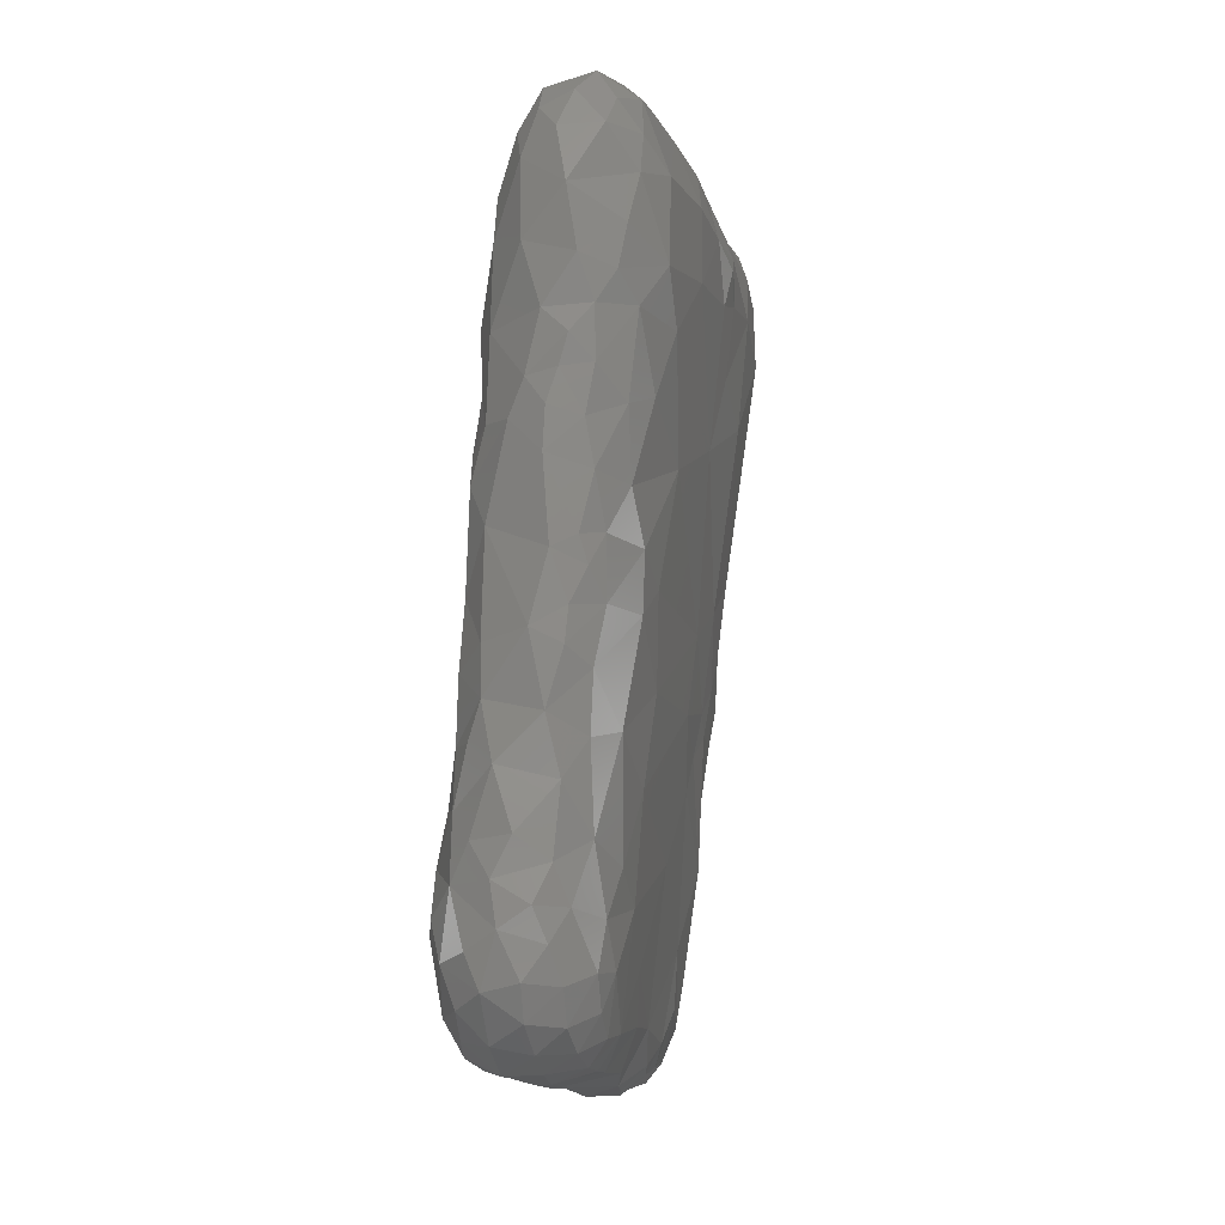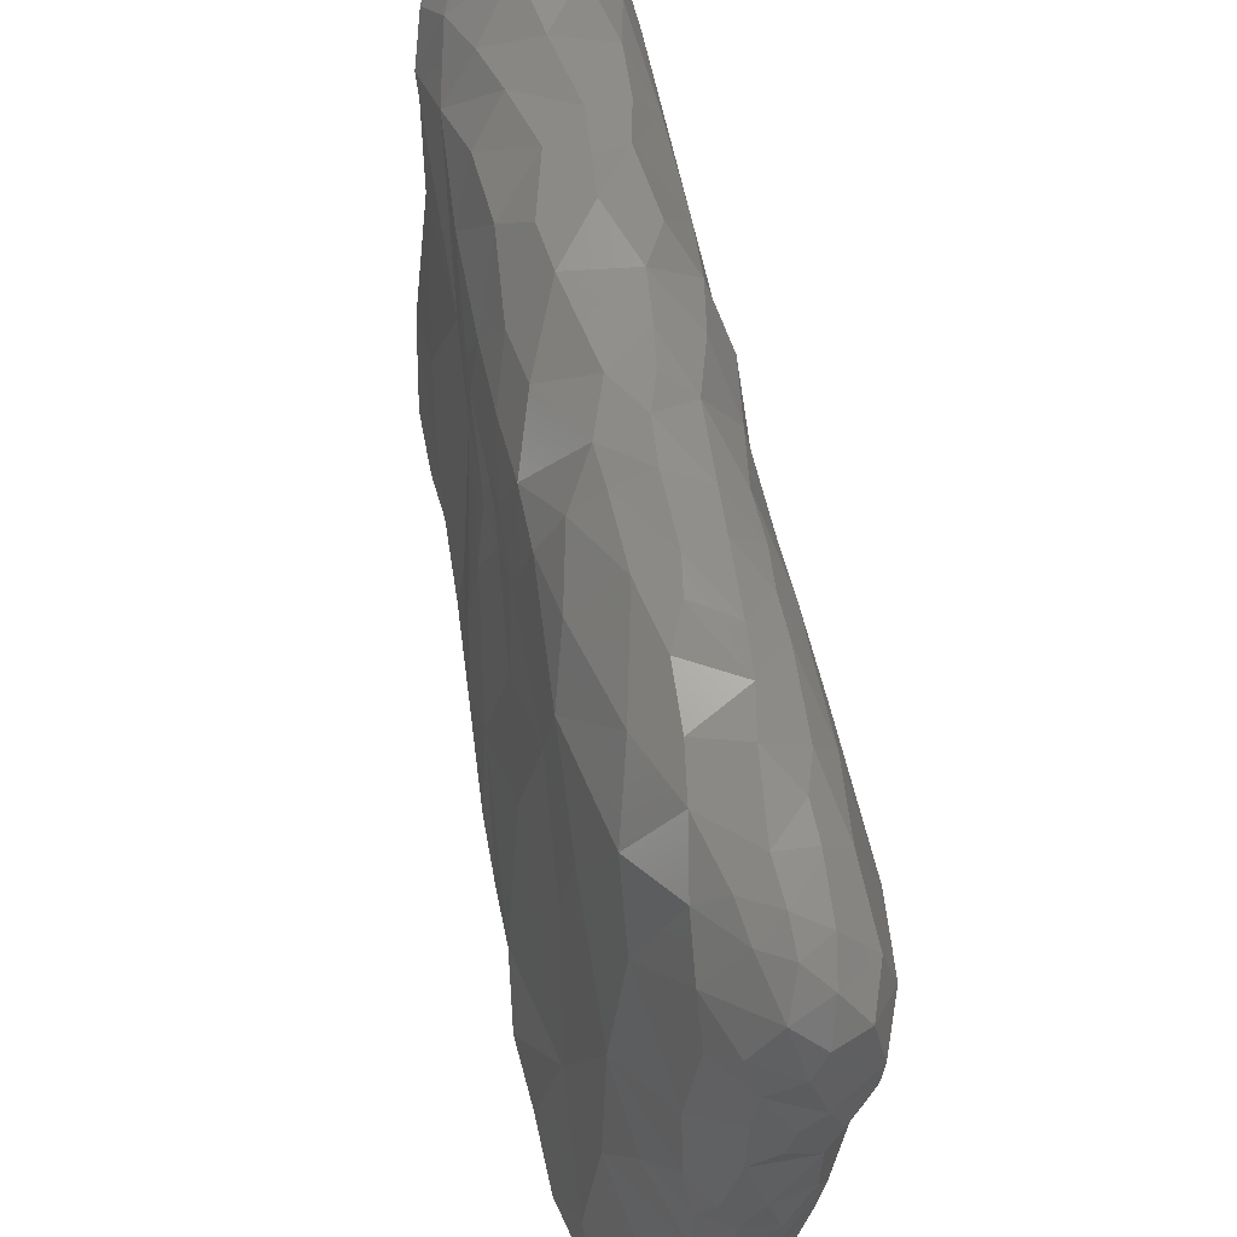
<metadata>
{"format":"stl","ext":"stl","renderer":"f3d","projection":"perspective","resolution":1024,"background":"white","views":[{"elev":-12.2,"azim":6.8,"up":"+Z"},{"elev":60.4,"azim":-5.2,"up":"+Y"}]}
</metadata>
<code>
# stl→obj: 353 verts, 702 faces
v 0.01426 0.02813 0.04446
v 0.01475 0.0321 0.04931
v 0.01503 0.0222 0.05008
v 0.009449 0.01623 0.1076
v 0.005356 0.01763 0.1038
v 0.00531 0.0114 0.1059
v 0.009703 0.02193 0.1067
v 0.009263 0.04183 0.07827
v 0.01201 0.04083 0.07724
v 0.007941 0.04148 0.07549
v 0.008141 0.04133 0.07162
v -0.004563 0.02999 0.04471
v -0.0056 0.02985 0.03426
v -0.005541 0.023 0.04135
v -0.00545 0.02223 0.04442
v 0.01343 0.01512 0.04106
v 0.01432 0.017 0.04645
v 0.01357 0.006082 0.04443
v 0.01288 0.01158 0.03653
v -0.007828 0.007377 0.01302
v -0.004565 0.01841 0.005726
v -0.00519 0.00976 0.005992
v -0.007643 0.02417 0.01143
v 0.01444 -0.0221 0.08684
v 0.01473 -0.01726 0.08131
v 0.01684 -0.009494 0.08943
v -3.415e-05 -0.001006 0.09939
v 0.002574 0.006231 0.1028
v 0.0006745 0.01123 0.09629
v 0.01425 0.01993 0.04417
v 0.01581 0.01679 0.0583
v -0.004183 0.01411 0.05365
v -0.004226 0.01703 0.0525
v -0.005058 0.01359 0.0492
v -0.006516 0.002113 0.007304
v -0.002824 0.002976 0.004273
v -0.004533 -0.0009941 0.004947
v -0.005896 0.005571 0.05038
v 0.01265 0.03615 0.04497
v 0.01222 0.03761 0.05103
v -0.007775 -0.0264 0.01519
v -0.01021 -0.01915 0.01825
v -0.008641 -0.01984 0.01027
v 0.002901 0.04123 0.01407
v 0.005162 0.03945 0.01092
v 0.000886 0.03989 0.01056
v 0.015 0.01782 0.1077
v 0.01625 0.02227 0.1075
v 0.01211 0.01976 0.1081
v -0.009727 -0.01068 0.01343
v -0.008751 -0.01482 0.00926
v 0.011 0.02035 0.01953
v 0.01066 0.03103 0.01629
v 0.01301 0.02577 0.02909
v 0.01121 0.004612 0.02766
v 0.00274 -0.03033 0.06986
v 0.004016 -0.03003 0.07378
v 0.0004398 -0.02921 0.07311
v 0.01448 0.0333 0.05662
v -0.001244 -0.01895 0.1038
v -0.001339 -0.02396 0.1016
v 0.001431 -0.02439 0.1063
v 0.01467 0.03723 0.06922
v 0.01471 0.03827 0.07365
v 0.01655 0.03387 0.07165
v 0.01705 0.0345 0.07739
v -0.004496 0.01872 0.05022
v -0.004024 0.0241 0.05592
v 0.009192 -0.0176 0.1093
v 0.007511 -0.01289 0.1096
v 0.004437 -0.01912 0.1097
v 0.01456 0.008077 0.05383
v 0.002199 0.03769 0.007089
v -0.001914 0.0346 0.006723
v -0.003118 0.03846 0.01129
v 0.006581 0.04133 0.07975
v 0.01428 -0.01116 0.068
v 0.01653 0.002971 0.0741
v -0.005824 0.02067 0.03784
v -0.005718 0.01281 0.04085
v -0.003451 0.01805 0.05938
v -0.002851 0.02662 0.06377
v -0.004108 0.007973 0.06213
v 0.01267 0.03249 0.0368
v 0.01845 0.02892 0.07815
v 0.01648 0.02818 0.06407
v 0.01167 -0.02099 0.05697
v 0.01071 -0.02436 0.06275
v 0.01285 -0.02137 0.0729
v -0.004232 0.002411 0.071
v -0.001774 0.007523 0.0824
v -0.002097 0.0163 0.07318
v -0.0005696 0.01999 0.0847
v 0.0065 0.0273 0.004451
v 0.00488 0.02274 0.003667
v 0.002592 0.02794 0.003465
v 0.02059 0.02691 0.09163
v 0.01785 0.0351 0.08473
v 0.008543 -0.0285 0.1003
v 0.009368 -0.02554 0.1042
v 0.005233 -0.02772 0.1045
v 0.01774 0.03743 0.09347
v 0.02017 0.03101 0.1008
v -0.006 0.01794 0.03418
v -0.00845 -0.0003643 0.02552
v 0.008171 -0.024 0.01951
v 0.008792 -0.02153 0.01455
v 0.009847 -0.01459 0.02127
v 0.00929 -0.02018 0.02483
v -0.001325 -0.008725 0.003991
v -0.0003675 -0.00116 0.003624
v 0.005966 -0.007361 0.005204
v -0.009516 -0.01987 0.02493
v -0.006678 -0.02764 0.02257
v -0.006813 -0.02587 0.02992
v -0.00916 -0.02407 0.01966
v 0.01249 0.03976 0.09865
v 0.01558 0.03906 0.1001
v 0.01527 0.03992 0.09423
v 0.01118 0.03457 0.02813
v 0.01933 0.005904 0.09768
v 0.01829 0.01244 0.1024
v 0.01636 0.004496 0.1051
v -0.006371 -0.006534 0.05918
v 0.00138 0.01277 0.002874
v 0.005659 0.007032 0.003973
v -0.0003213 0.007101 0.003747
v -0.008333 -0.02009 0.03087
v -0.007144 -0.02288 0.03672
v -0.007952 -0.01723 0.04055
v -0.006947 -0.023 0.04414
v -0.001324 0.02985 0.07757
v 0.002539 0.04138 0.02486
v -0.002943 0.03885 0.02369
v -0.001005 0.03983 0.02865
v 0.0006516 0.0413 0.01769
v 0.005182 -0.02278 0.006767
v 0.007749 -0.01983 0.008263
v 0.007567 -0.02332 0.01058
v 0.01137 0.04025 0.06581
v 0.01395 0.03708 0.06435
v 0.002089 -0.02961 0.08018
v 0.005007 -0.03014 0.07737
v 0.007597 -0.02956 0.08048
v 0.005909 -0.03049 0.08565
v 0.00589 0.04075 0.01845
v 0.009108 0.005092 0.01004
v -0.006278 -0.02279 0.007919
v -0.006213 -0.02623 0.01074
v -0.002711 -0.01987 0.004652
v 0.001529 -0.01509 0.003921
v 0.001597 -0.021 0.004807
v 0.009045 0.03653 0.01771
v 0.008414 0.03879 0.02407
v -0.001032 0.04051 0.01401
v 0.01554 0.02612 0.05509
v -0.003973 -0.0274 0.04643
v -0.003748 -0.02815 0.0407
v 0.01569 0.03895 0.0863
v 0.01528 0.03828 0.0778
v 0.0101 0.02787 0.01133
v 0.009515 0.03276 0.01076
v -0.007128 -0.01042 0.04106
v -0.00708 -0.004765 0.04934
v 0.006285 0.03676 0.09636
v 0.006363 0.03314 0.1009
v 0.01003 0.03804 0.1004
v 0.003499 -0.02913 0.09988
v 0.01162 0.04049 0.07014
v 0.002363 0.02567 0.09507
v 0.008368 0.01083 0.006185
v 0.00675 -1.336e-05 0.005245
v 0.009509 -0.006655 0.01568
v 0.01217 0.04106 0.0821
v 0.01162 -0.01401 0.1082
v 0.01058 -0.006163 0.1088
v 0.003299 0.03801 0.08353
v 0.00455 0.04042 0.07276
v 0.01099 0.03947 0.05788
v -0.002299 -0.02966 0.03406
v -0.0001322 -0.03034 0.02723
v 0.00432 -0.029 0.0325
v 0.002818 -0.02986 0.03911
v -0.006476 -0.02239 0.05201
v -0.003753 -0.02693 0.05839
v -0.005527 -0.01413 0.005332
v 0.006911 -0.02702 0.03688
v 0.007197 -0.02608 0.02704
v 0.01882 0.02433 0.1052
v 0.01498 0.02604 0.1078
v 0.01887 0.02921 0.1057
v 0.0085 -0.0152 0.008839
v 0.00873 0.02492 0.006905
v 0.01053 0.02076 0.01265
v -0.002658 0.03692 0.03908
v -0.003947 0.0366 0.03184
v -0.002998 0.02724 0.004243
v -0.004249 0.03067 0.006223
v -0.0005665 0.03103 0.004341
v -0.006034 0.03376 0.02522
v 0.0008244 -0.02851 0.00936
v 0.004656 -0.02643 0.009059
v 0.00461 -0.02863 0.0128
v 0.001379 -0.0251 0.006537
v -0.005972 -0.02337 0.06339
v -0.00228 -0.03043 0.02291
v 0.001822 -0.03077 0.02039
v 0.003674 -0.02969 0.02456
v 0.007604 -0.0292 0.07436
v 0.003692 0.03339 0.004662
v 0.0008104 -0.03056 0.01311
v 0.003359 -0.03029 0.01667
v 0.008472 -0.02659 0.05018
v 0.005056 -0.02948 0.04963
v 0.004713 -0.02979 0.04563
v 0.006882 -0.02858 0.05366
v 0.01903 0.01521 0.08009
v 0.01193 -0.01209 0.0438
v 0.01138 -0.02049 0.05024
v 0.009523 -0.02238 0.03808
v -0.00699 0.03365 0.01452
v -0.006264 0.03158 0.009735
v -0.002574 0.03252 0.05948
v -0.003669 0.03112 0.05239
v 0.007969 0.04105 0.05617
v 0.008125 0.04091 0.05216
v 0.00419 0.04067 0.05584
v -0.005159 0.03676 0.01835
v -0.006257 0.02661 0.00762
v 0.006821 0.03576 0.007868
v 0.002862 0.04006 0.06125
v 0.0005769 0.03738 0.06562
v -0.001135 0.0371 0.05396
v 0.01479 0.04031 0.0907
v -0.002382 -0.005363 0.09034
v 0.02031 0.0161 0.09386
v 0.01998 0.02173 0.1012
v 0.008696 0.03898 0.0296
v 0.008168 0.03995 0.03475
v 0.009083 0.03918 0.09694
v 0.01174 0.04043 0.09461
v 0.008894 -0.003983 0.009849
v 0.008022 0.03036 0.006683
v 0.00517 0.01344 0.003451
v 0.004621 0.01726 0.002956
v 0.007674 0.01586 0.005186
v 0.00558 -0.01752 0.005525
v 0.005837 -0.01254 0.005272
v -7.393e-05 0.02027 0.002992
v 0.008409 0.0197 0.006167
v 0.012 -0.02435 0.1005
v -0.0002412 0.03493 0.07244
v 0.009138 0.03116 0.1055
v 0.0119 0.03577 0.1052
v -0.007846 0.02972 0.01792
v -0.00014 -0.0285 0.08782
v 0.004755 -0.03074 0.09309
v -0.0004857 -0.02723 0.09732
v -0.008777 -0.0144 0.02884
v 0.016 -0.004049 0.1041
v 0.01244 0.0001746 0.1083
v 0.01815 -0.001459 0.09747
v 0.01847 0.001751 0.09074
v 0.01815 0.007023 0.08354
v 0.01404 -0.01169 0.1052
v 0.01687 -0.009883 0.09796
v 0.01451 -0.02089 0.0972
v 0.005841 0.0002901 0.1078
v 0.002928 -0.006968 0.1073
v -0.001876 0.03214 0.06522
v 0.01149 -0.0207 0.1061
v 0.007309 0.04109 0.06452
v 0.003562 0.03996 0.06516
v 0.005055 0.04136 0.04068
v 0.004938 0.04143 0.03665
v 0.009918 0.03955 0.04191
v 0.01527 0.008783 0.1068
v 0.01128 0.01053 0.1086
v 0.01251 0.005412 0.1086
v 0.007517 -0.0257 0.01424
v 0.005313 -0.02872 0.02027
v -0.005218 -0.02705 0.03648
v 0.01467 0.03422 0.1066
v 0.01531 0.03744 0.1038
v 0.003883 -0.01271 0.1091
v 0.005453 -0.009406 0.1093
v 0.00673 0.03967 0.09062
v 0.01027 0.02682 0.1065
v 0.01282 0.02319 0.108
v 0.01174 0.04139 0.08693
v 0.001138 -0.01368 0.1069
v 0.0009918 -0.01797 0.1073
v 0.001126 -0.02993 0.04746
v 0.01067 -0.01351 0.03338
v 0.01335 0.0311 0.1074
v 0.002119 0.03265 0.09011
v 0.001417 0.04034 0.04639
v 0.007161 0.04109 0.0599
v 0.01883 0.03559 0.1005
v 0.006701 0.02793 0.1033
v -0.00179 -0.01324 0.1006
v -0.004832 -0.01732 0.08946
v 0.007084 -0.02416 0.108
v 0.01288 0.03869 0.1019
v 0.01778 0.03449 0.1051
v 0.004794 0.04149 0.0321
v -0.001525 -0.03092 0.01811
v -0.007164 -0.01712 0.0619
v -0.006531 -0.01891 0.0682
v -0.00589 -0.01542 0.07531
v -0.003935 -0.02434 0.0795
v -0.006028 -0.01786 0.08223
v -0.005301 -0.0209 0.0735
v -0.00492 -0.02936 0.01614
v 0.0117 -0.02594 0.08119
v 0.01057 -0.02603 0.07089
v 0.009187 0.006259 0.1087
v 0.009085 0.001464 0.109
v 0.01924 0.006786 0.0924
v 0.01944 0.002181 0.09513
v 0.001368 -0.02698 0.1029
v 0.006591 -0.02927 0.06877
v 0.01244 -0.01497 0.05399
v -0.00759 -0.0146 0.05124
v -0.003259 -0.02957 0.01226
v 0.009813 -0.02862 0.08432
v 0.01074 -0.02786 0.08953
v 0.002482 -0.03024 0.06495
v 0.003156 -0.02996 0.05534
v 0.01188 -0.02632 0.09549
v -0.002517 0.03537 0.04765
v 0.006937 0.04068 0.08571
v 0.0181 0.01981 0.105
v 0.0003152 0.04007 0.04154
v -0.003855 -0.02114 0.09548
v -0.003806 -0.02361 0.0896
v -0.006912 -0.005746 0.006917
v 0.009578 0.01519 0.008679
v 0.008075 0.04066 0.04678
v 0.007251 -0.02742 0.0436
v -0.004156 -0.02491 0.06947
v -0.001317 -0.02844 0.06898
v -0.002962 -0.0257 0.007365
v -0.006634 -0.01854 0.006441
v -0.004644 -0.02876 0.02677
v 0.008452 -0.02692 0.05732
v 0.007502 -0.02873 0.0634
v 0.001367 0.04061 0.03497
v 0.007684 0.009285 0.1081
v 0.009016 -0.002215 0.1091
v 0.00647 -0.0055 0.1089
v 0.006135 0.0059 0.1072
v 0.005989 -0.02908 0.05681
f 1 2 3
f 4 5 6
f 4 7 5
f 8 9 10
f 11 10 9
f 12 13 14
f 15 12 14
f 16 17 18
f 19 16 18
f 20 21 22
f 23 21 20
f 24 25 26
f 27 28 29
f 30 3 17
f 31 17 3
f 32 33 34
f 35 22 36
f 37 35 36
f 32 34 38
f 39 40 2
f 41 42 43
f 44 45 46
f 47 48 49
f 42 50 51
f 52 53 54
f 52 19 55
f 54 19 52
f 56 57 58
f 2 40 59
f 60 61 62
f 63 64 65
f 66 65 64
f 15 67 68
f 15 34 67
f 30 17 16
f 69 70 71
f 16 54 30
f 19 54 16
f 31 72 17
f 18 17 72
f 73 74 75
f 8 10 76
f 77 78 25
f 26 25 78
f 1 3 30
f 15 79 80
f 80 38 34
f 15 80 34
f 81 82 68
f 32 38 83
f 32 83 81
f 39 1 84
f 2 1 39
f 85 86 65
f 87 77 88
f 89 88 77
f 68 67 33
f 34 33 67
f 90 91 92
f 93 92 91
f 94 95 96
f 97 85 98
f 99 100 101
f 97 98 102
f 103 97 102
f 33 81 68
f 32 81 33
f 90 92 83
f 81 92 82
f 83 92 81
f 104 80 79
f 105 80 104
f 106 107 108
f 106 108 109
f 110 111 112
f 113 114 115
f 116 114 113
f 117 118 119
f 53 120 54
f 84 1 30
f 54 84 30
f 121 122 123
f 124 83 38
f 90 83 124
f 125 126 127
f 111 127 126
f 128 129 130
f 131 130 129
f 132 82 92
f 133 134 135
f 133 136 134
f 137 138 139
f 140 63 141
f 142 143 144
f 142 144 145
f 136 146 44
f 136 133 146
f 147 52 55
f 43 148 149
f 150 151 152
f 153 154 120
f 155 46 75
f 2 59 156
f 86 156 59
f 157 131 158
f 120 84 54
f 159 98 160
f 102 98 159
f 2 156 3
f 161 162 53
f 80 105 163
f 80 163 164
f 165 166 167
f 168 99 101
f 9 169 11
f 5 170 29
f 147 126 171
f 172 126 147
f 173 147 55
f 174 8 76
f 175 176 70
f 69 175 70
f 177 76 178
f 59 40 179
f 59 179 141
f 124 38 164
f 180 181 182
f 180 182 183
f 157 184 131
f 185 184 157
f 186 110 151
f 150 186 151
f 187 182 188
f 189 190 48
f 191 190 189
f 192 173 108
f 193 161 194
f 13 195 196
f 13 12 195
f 197 198 199
f 13 196 200
f 201 202 203
f 138 192 107
f 150 152 204
f 205 184 185
f 116 42 41
f 206 207 208
f 206 208 181
f 143 209 144
f 210 94 96
f 211 203 212
f 213 214 215
f 213 216 214
f 204 137 202
f 18 55 19
f 31 78 72
f 31 217 78
f 218 219 220
f 221 75 222
f 68 82 223
f 68 223 224
f 225 226 227
f 228 134 136
f 228 136 155
f 21 23 229
f 59 141 86
f 65 86 141
f 45 162 230
f 45 153 162
f 231 223 232
f 233 223 231
f 159 234 102
f 93 132 92
f 29 170 93
f 93 91 29
f 235 29 91
f 230 210 73
f 236 237 122
f 121 236 122
f 109 220 188
f 106 109 188
f 120 238 239
f 120 239 84
f 44 146 45
f 50 20 35
f 240 117 241
f 20 22 35
f 112 242 192
f 112 172 242
f 193 94 243
f 244 245 246
f 247 151 248
f 249 245 125
f 136 44 155
f 245 250 246
f 210 243 94
f 99 251 100
f 45 230 73
f 160 66 64
f 252 177 178
f 232 252 178
f 166 253 254
f 104 13 200
f 255 104 200
f 79 13 104
f 14 13 79
f 79 15 14
f 15 224 12
f 68 224 15
f 256 257 258
f 113 128 259
f 130 259 128
f 80 164 38
f 259 163 105
f 50 105 20
f 105 104 20
f 104 23 20
f 255 23 104
f 52 194 161
f 52 161 53
f 260 123 261
f 236 97 237
f 103 237 97
f 123 260 262
f 123 262 121
f 263 78 264
f 260 265 266
f 265 267 266
f 268 28 27
f 269 268 27
f 232 270 252
f 232 223 270
f 267 265 271
f 264 78 217
f 272 231 273
f 274 239 275
f 274 276 239
f 277 47 278
f 279 277 278
f 212 280 281
f 203 280 212
f 158 282 180
f 259 130 163
f 254 283 284
f 269 285 286
f 165 240 287
f 288 7 289
f 241 234 290
f 119 234 241
f 291 60 292
f 158 293 157
f 185 157 293
f 165 167 240
f 265 175 271
f 294 18 218
f 255 222 23
f 221 222 255
f 288 289 190
f 295 288 190
f 132 296 177
f 252 132 177
f 233 231 227
f 233 227 297
f 298 231 272
f 298 227 231
f 299 102 118
f 167 166 254
f 240 241 287
f 166 170 300
f 27 29 235
f 301 27 235
f 301 235 302
f 101 303 62
f 117 167 304
f 240 167 117
f 113 259 42
f 283 305 284
f 133 306 238
f 133 238 154
f 291 301 60
f 300 170 5
f 260 261 176
f 165 170 166
f 296 170 165
f 252 270 132
f 206 307 207
f 308 309 124
f 310 124 309
f 180 183 158
f 293 158 183
f 311 312 313
f 114 41 314
f 315 316 89
f 270 82 132
f 270 223 82
f 208 281 188
f 208 188 182
f 279 278 317
f 318 279 317
f 113 42 116
f 18 72 218
f 264 319 263
f 320 263 319
f 61 321 62
f 322 209 57
f 322 57 56
f 323 72 77
f 218 72 323
f 301 291 269
f 301 269 27
f 55 18 294
f 108 55 294
f 113 115 128
f 129 128 115
f 50 42 259
f 50 259 105
f 324 130 131
f 78 77 72
f 314 41 325
f 96 95 249
f 245 249 95
f 315 25 24
f 89 25 315
f 324 163 130
f 164 163 324
f 306 239 238
f 164 324 124
f 308 124 324
f 132 93 296
f 170 296 93
f 142 145 256
f 257 256 145
f 24 326 315
f 24 327 326
f 316 88 89
f 328 322 56
f 293 329 185
f 328 185 329
f 99 330 251
f 330 267 251
f 103 189 237
f 191 189 103
f 199 96 197
f 12 331 195
f 12 224 331
f 177 287 332
f 189 48 333
f 251 267 271
f 244 125 245
f 126 125 244
f 331 334 195
f 224 233 331
f 224 223 233
f 302 335 301
f 100 271 303
f 335 61 60
f 335 60 301
f 336 311 256
f 258 336 256
f 258 61 335
f 336 258 335
f 291 292 285
f 111 36 127
f 324 131 184
f 324 184 308
f 146 154 153
f 200 134 228
f 242 173 192
f 45 146 153
f 332 174 76
f 290 174 332
f 75 228 155
f 154 238 120
f 200 196 135
f 200 135 134
f 37 110 337
f 186 337 110
f 52 338 194
f 147 338 52
f 111 172 112
f 111 126 172
f 239 276 84
f 73 210 74
f 199 74 210
f 111 110 37
f 36 111 37
f 297 227 226
f 298 225 227
f 118 102 119
f 297 226 339
f 297 339 274
f 299 118 284
f 305 299 284
f 303 71 62
f 143 57 209
f 311 58 142
f 256 311 142
f 236 319 264
f 217 236 264
f 267 26 266
f 24 26 267
f 144 209 315
f 144 315 326
f 294 218 220
f 109 294 220
f 188 220 187
f 340 187 220
f 61 258 321
f 49 289 7
f 49 7 4
f 265 176 175
f 265 260 176
f 166 300 253
f 48 47 333
f 312 336 302
f 335 302 336
f 311 341 58
f 342 58 341
f 281 106 188
f 280 106 281
f 108 173 55
f 149 343 325
f 283 254 295
f 6 5 29
f 28 6 29
f 327 257 145
f 327 145 326
f 258 257 168
f 257 99 168
f 321 101 62
f 168 101 321
f 258 168 321
f 66 85 65
f 98 85 66
f 179 40 226
f 339 226 40
f 339 40 39
f 339 39 276
f 248 112 192
f 24 267 330
f 344 148 43
f 155 44 46
f 254 253 295
f 276 39 84
f 152 151 247
f 153 120 53
f 162 153 53
f 210 230 243
f 147 171 338
f 246 171 244
f 126 244 171
f 169 64 63
f 169 63 140
f 337 35 37
f 21 197 249
f 21 125 22
f 21 249 125
f 210 96 199
f 193 243 161
f 162 161 243
f 243 230 162
f 345 180 115
f 282 115 180
f 46 45 73
f 46 73 75
f 250 194 338
f 193 194 250
f 147 173 242
f 290 159 174
f 234 159 290
f 100 251 271
f 171 246 338
f 250 338 246
f 137 139 202
f 148 343 149
f 242 172 147
f 343 201 325
f 204 202 201
f 150 204 343
f 343 204 201
f 204 152 137
f 139 107 280
f 202 139 280
f 148 150 343
f 202 280 203
f 307 211 212
f 207 307 212
f 201 203 211
f 186 150 344
f 325 211 307
f 325 201 211
f 213 346 216
f 346 88 347
f 316 347 88
f 344 150 148
f 109 108 294
f 326 145 144
f 207 212 281
f 207 281 208
f 181 208 182
f 43 149 41
f 41 149 325
f 43 51 344
f 344 51 186
f 337 186 51
f 50 35 337
f 51 50 337
f 245 95 250
f 100 303 101
f 24 330 327
f 42 51 43
f 142 58 143
f 57 143 58
f 121 319 236
f 320 319 121
f 323 77 87
f 219 323 87
f 340 219 213
f 340 220 219
f 56 58 342
f 274 339 276
f 185 328 342
f 56 342 328
f 315 209 316
f 25 89 77
f 62 71 292
f 322 328 347
f 347 316 322
f 209 322 316
f 219 218 323
f 213 87 346
f 88 346 87
f 280 107 106
f 213 219 87
f 90 124 310
f 235 90 310
f 235 310 312
f 235 91 90
f 235 312 302
f 119 102 234
f 320 121 262
f 160 64 9
f 169 9 64
f 331 233 297
f 331 297 334
f 65 141 63
f 98 66 160
f 334 297 274
f 348 195 334
f 348 196 195
f 348 135 196
f 7 300 5
f 288 253 300
f 288 300 7
f 317 278 349
f 292 71 285
f 103 305 191
f 304 284 118
f 47 49 4
f 47 4 278
f 237 333 122
f 189 333 237
f 350 318 268
f 351 350 268
f 352 349 6
f 48 190 289
f 49 48 289
f 273 231 232
f 178 273 232
f 193 95 94
f 250 95 193
f 296 287 177
f 165 287 296
f 299 103 102
f 177 332 76
f 103 299 305
f 314 325 307
f 178 76 10
f 241 290 287
f 332 287 290
f 206 181 345
f 180 345 181
f 10 11 178
f 174 160 9
f 159 160 174
f 333 47 122
f 277 122 47
f 123 122 277
f 11 272 273
f 178 11 273
f 271 69 303
f 303 69 71
f 175 69 271
f 228 75 221
f 200 228 255
f 221 255 228
f 275 348 334
f 275 334 274
f 309 308 205
f 114 116 41
f 85 97 217
f 31 3 156
f 31 156 86
f 31 86 217
f 217 86 85
f 236 217 97
f 108 107 192
f 216 346 353
f 347 353 346
f 241 117 119
f 214 216 329
f 353 329 216
f 304 254 284
f 167 254 304
f 117 304 118
f 282 158 129
f 131 129 158
f 353 347 328
f 329 353 328
f 215 293 183
f 182 187 183
f 340 183 187
f 340 215 183
f 213 215 340
f 215 214 293
f 329 293 214
f 115 282 129
f 292 60 62
f 352 6 28
f 305 283 191
f 291 285 269
f 285 70 286
f 71 70 285
f 352 268 318
f 352 318 317
f 286 176 351
f 350 351 176
f 70 176 286
f 269 351 268
f 286 351 269
f 123 279 261
f 277 279 123
f 352 317 349
f 268 352 28
f 176 261 350
f 261 279 318
f 350 261 318
f 6 349 4
f 349 278 4
f 191 295 190
f 283 295 191
f 253 288 295
f 96 249 197
f 330 99 257
f 330 257 327
f 114 345 115
f 206 114 307
f 314 307 114
f 345 114 206
f 198 74 199
f 222 75 74
f 198 222 74
f 197 229 198
f 229 222 198
f 229 23 222
f 21 229 197
f 125 127 22
f 36 22 127
f 248 151 110
f 248 110 112
f 248 192 247
f 138 247 192
f 152 247 137
f 247 138 137
f 139 138 107
f 11 140 272
f 11 169 140
f 140 298 272
f 179 225 298
f 140 179 298
f 179 226 225
f 179 140 141
f 263 26 78
f 184 205 308
f 262 263 320
f 26 263 262
f 266 26 262
f 266 262 260
f 311 313 341
f 309 205 341
f 313 309 341
f 342 205 185
f 342 341 205
f 313 312 310
f 313 310 309
f 311 336 312
f 239 306 275
f 146 133 154
f 348 306 135
f 133 135 306
f 348 275 306
f 174 9 8

</code>
